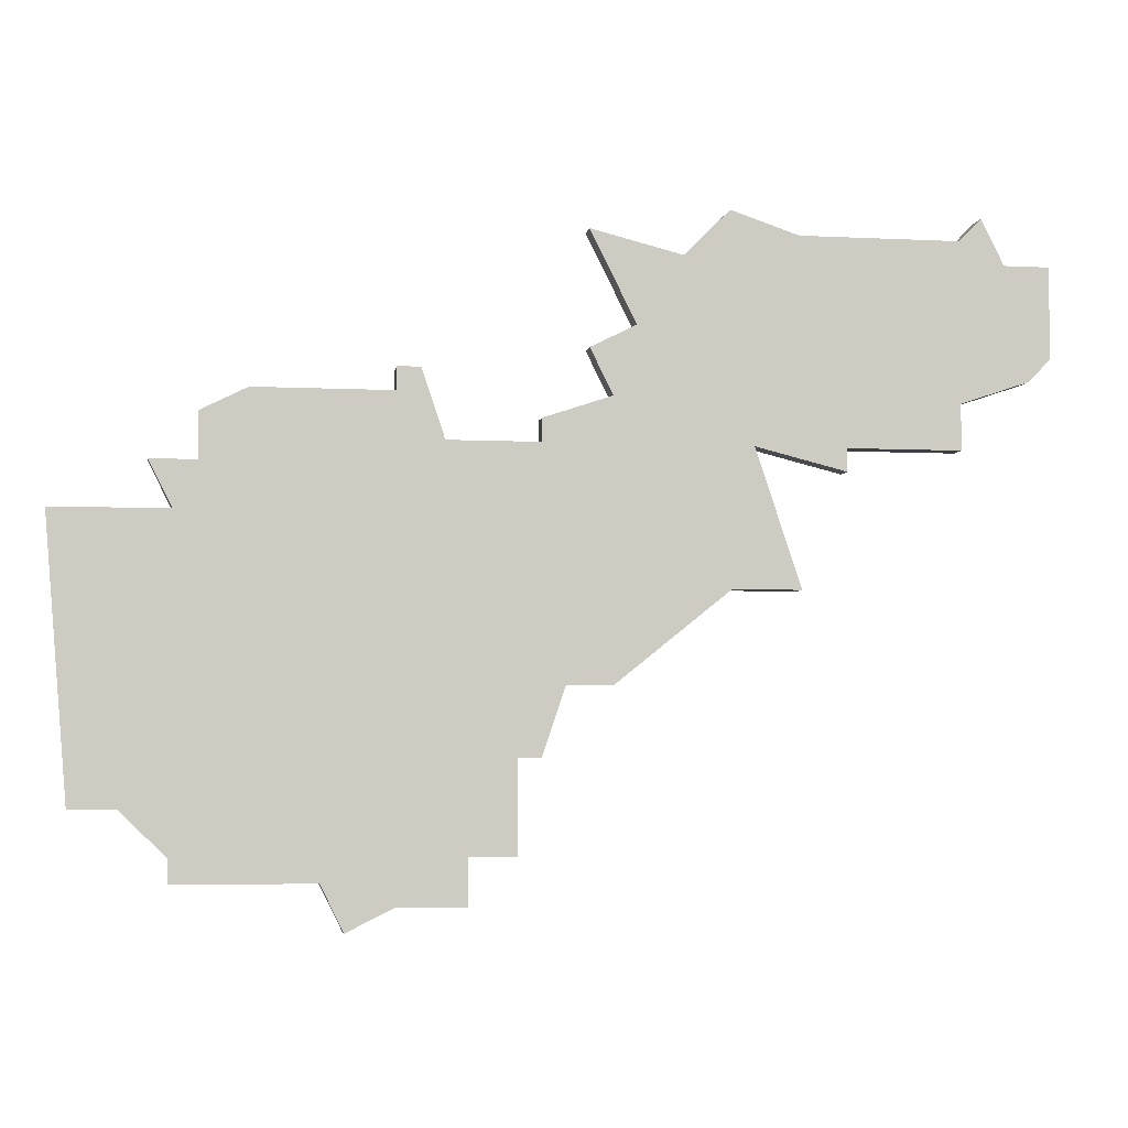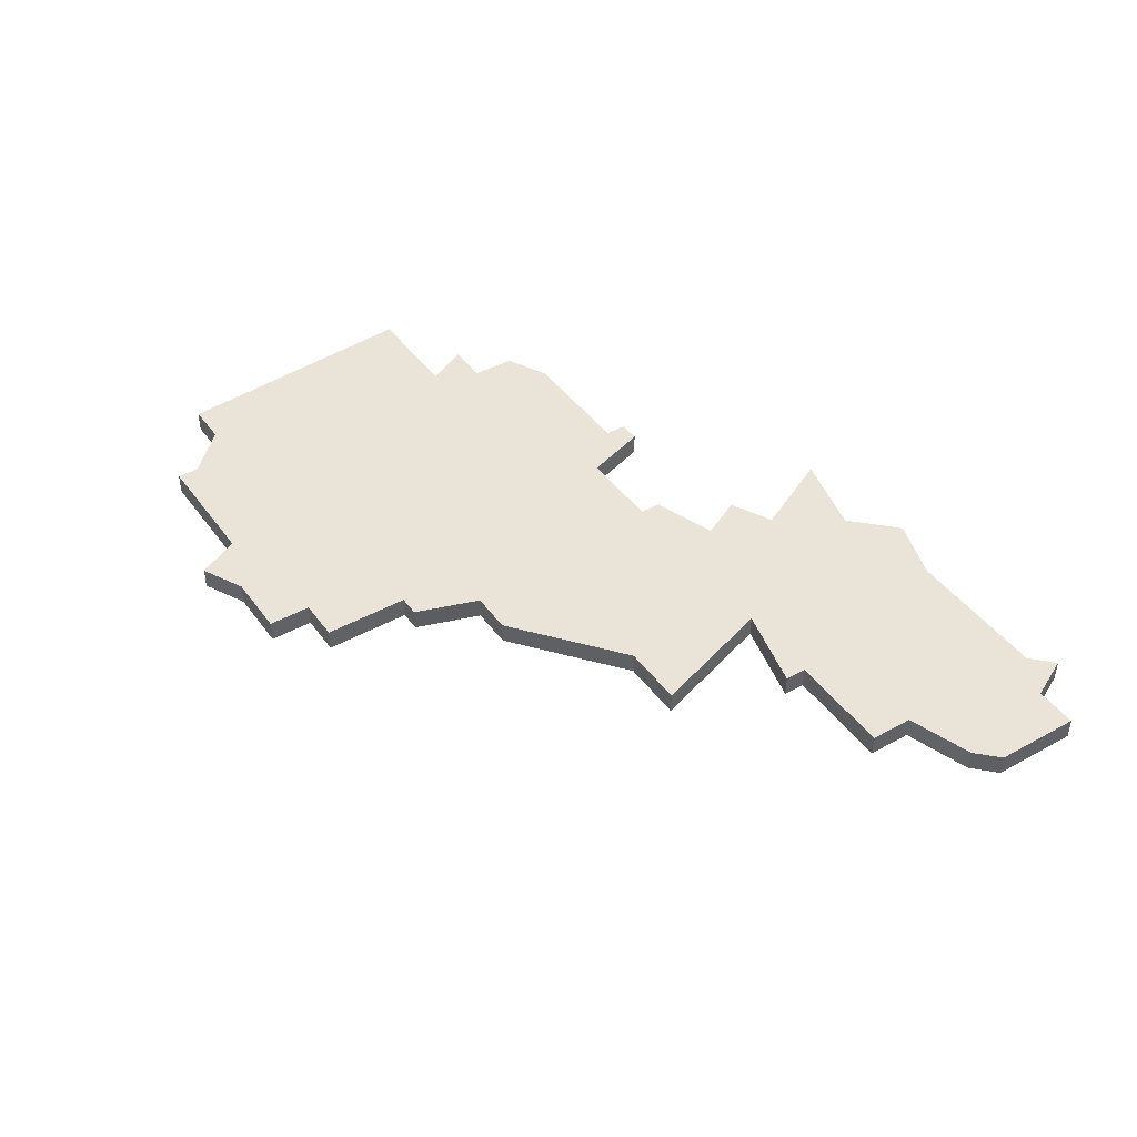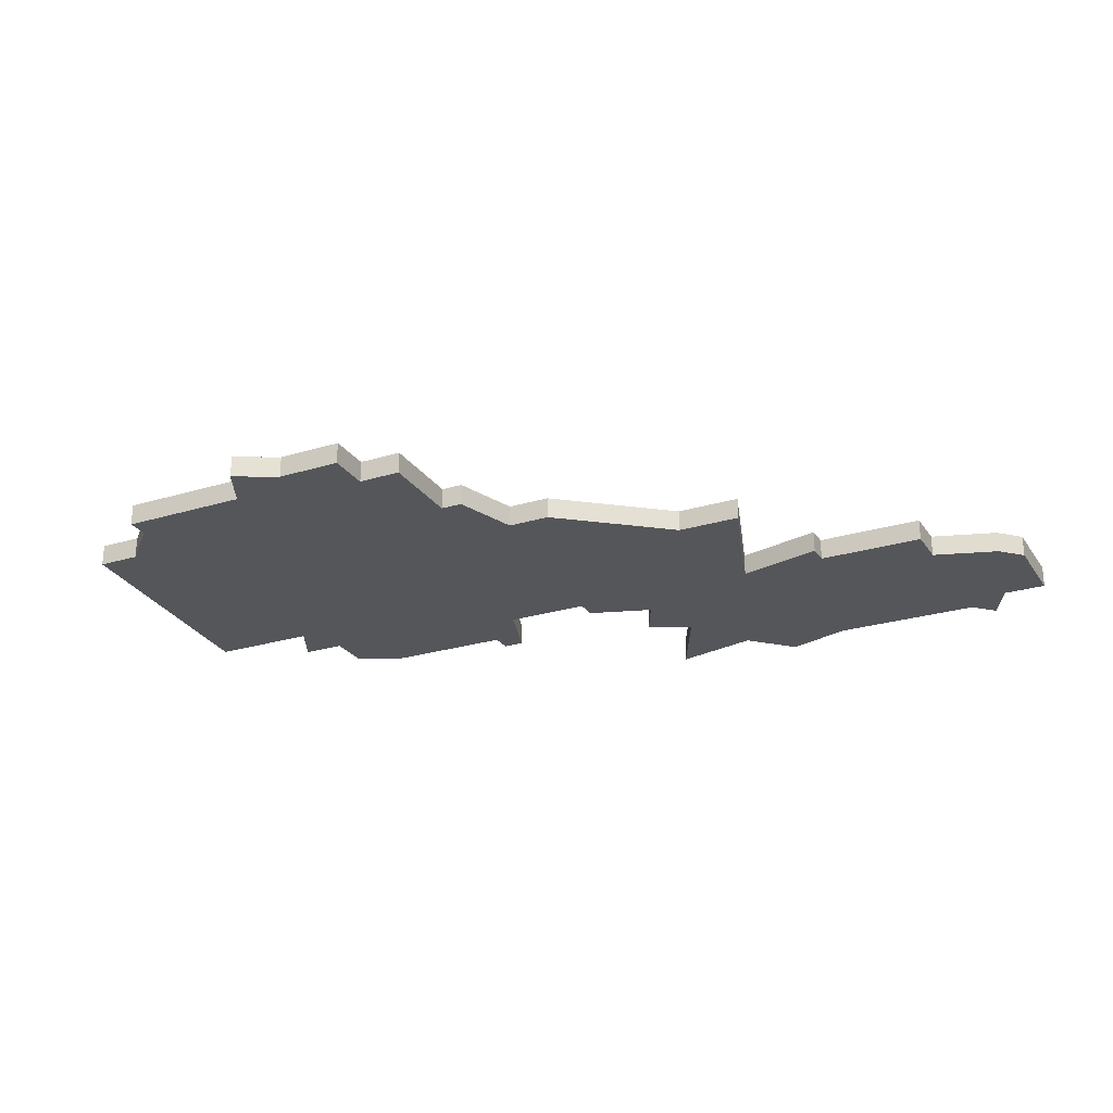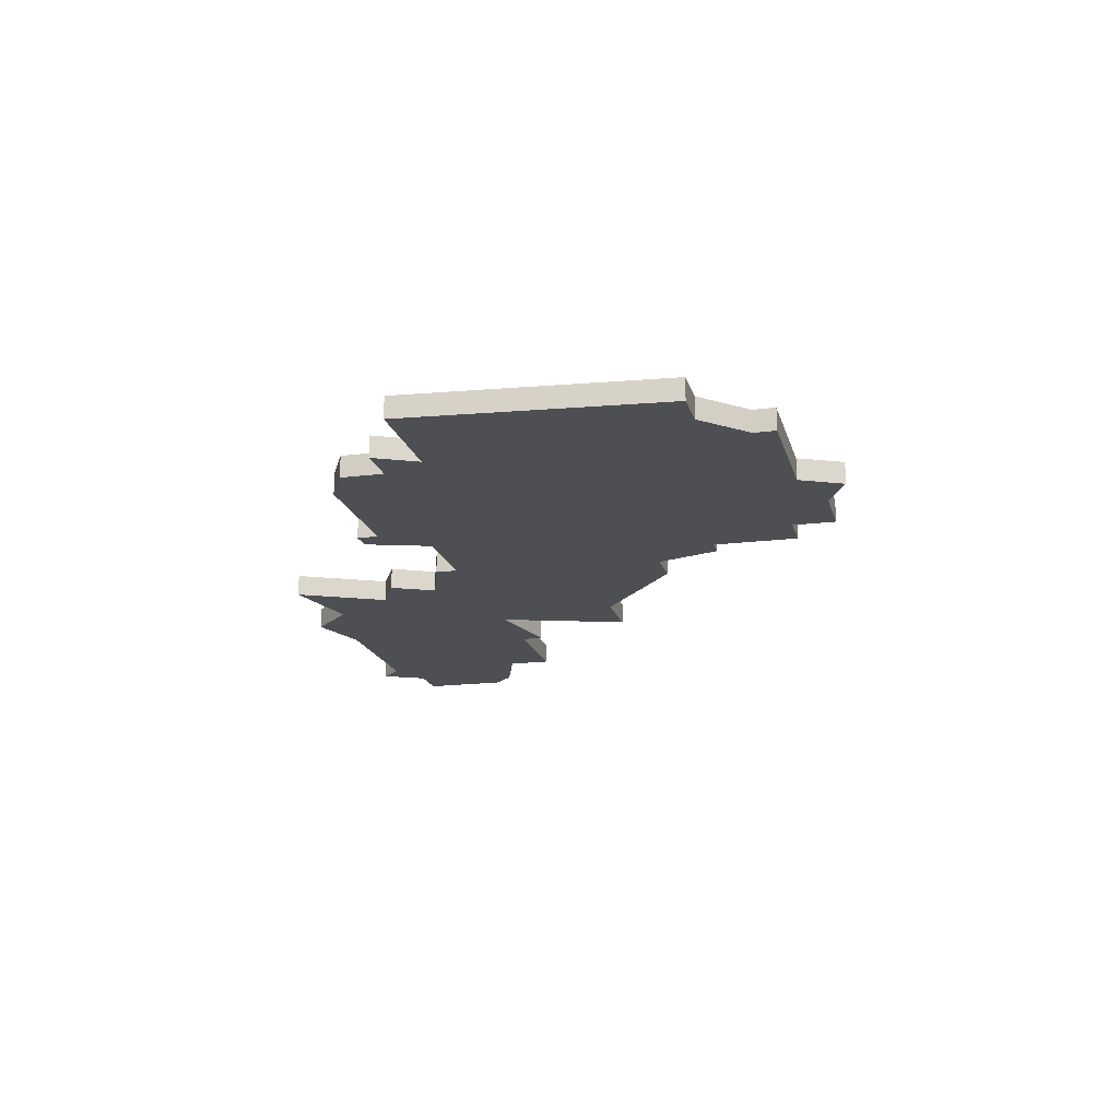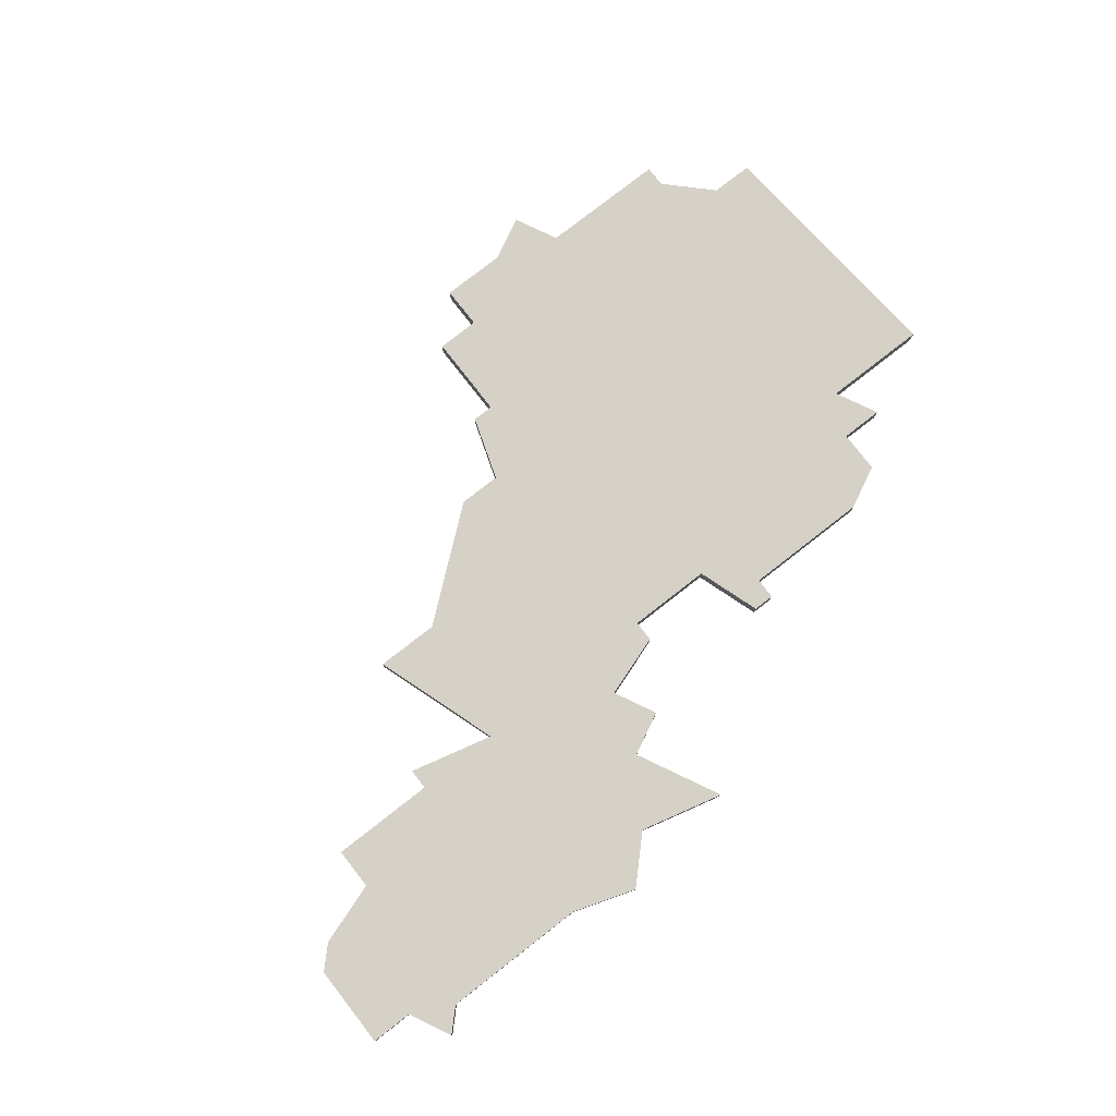
<metadata>
{"format":"obj","ext":"obj","renderer":"f3d","projection":"perspective","resolution":1024,"background":"white","views":[{"elev":-4.5,"azim":-9.3,"up":"+Y"},{"elev":43.1,"azim":56.8,"up":"+Z"},{"elev":-25.3,"azim":26.2,"up":"+Z"},{"elev":-17.7,"azim":-76.1,"up":"+Z"},{"elev":78.9,"azim":142.1,"up":"+Z"}]}
</metadata>
<code>
v 3303 -328 0
v 3303 -328 1
v 3311 -323 0
v 3311 -323 1
v 3311 -327 0
v 3311 -327 1
v 3318 -302 0
v 3318 -302 1
v 3293 -325 0
v 3293 -325 1
v 3334 -306 0
v 3334 -306 1
v 3334 -302 0
v 3334 -302 1
v 3309 -327 0
v 3309 -327 1
v 3309 -329 0
v 3309 -329 1
v 3292 -313 0
v 3292 -313 1
v 3325 -310 0
v 3325 -310 1
v 3325 -311 0
v 3325 -311 1
v 3300 -308 0
v 3300 -308 1
v 3333 -307 0
v 3333 -307 1
v 3308 -310 0
v 3308 -310 1
v 3316 -305 0
v 3316 -305 1
v 3332 -302 0
v 3332 -302 1
v 3307 -307 0
v 3307 -307 1
v 3315 -308 0
v 3315 -308 1
v 3315 -320 0
v 3315 -320 1
v 3323 -316 0
v 3323 -316 1
v 3323 -301 0
v 3323 -301 1
v 3298 -309 0
v 3298 -309 1
v 3298 -311 0
v 3298 -311 1
v 3331 -300 0
v 3331 -300 1
v 3306 -307 0
v 3306 -307 1
v 3306 -308 0
v 3306 -308 1
v 3306 -329 0
v 3306 -329 1
v 3314 -306 0
v 3314 -306 1
v 3314 -301 0
v 3314 -301 1
v 3297 -327 0
v 3297 -327 1
v 3297 -328 0
v 3297 -328 1
v 3297 -313 0
v 3297 -313 1
v 3330 -308 0
v 3330 -308 1
v 3330 -301 0
v 3330 -301 1
v 3330 -310 0
v 3330 -310 1
v 3313 -320 0
v 3313 -320 1
v 3321 -310 0
v 3321 -310 1
v 3296 -311 0
v 3296 -311 1
v 3304 -330 0
v 3304 -330 1
v 3312 -323 0
v 3312 -323 1
v 3312 -309 0
v 3312 -309 1
v 3312 -310 0
v 3312 -310 1
v 3320 -316 0
v 3320 -316 1
v 3320 -300 0
v 3320 -300 1
v 3295 -325 0
v 3295 -325 1
f 61 1 63
f 1 61 91
f 91 9 19
f 65 1 91
f 15 17 55
f 55 1 15
f 3 5 15
f 15 1 3
f 79 1 55
f 1 65 3
f 65 91 19
f 47 65 77
f 45 25 47
f 47 25 53
f 29 65 47
f 85 73 29
f 47 53 29
f 81 3 73
f 51 35 53
f 29 53 35
f 29 3 65
f 29 73 3
f 39 85 87
f 83 37 85
f 37 87 85
f 75 87 37
f 73 85 39
f 87 75 41
f 21 23 75
f 67 71 21
f 43 21 75
f 31 75 37
f 21 43 67
f 31 37 57
f 7 75 31
f 7 31 59
f 43 7 89
f 75 7 43
f 11 27 33
f 67 69 33
f 13 11 33
f 69 49 33
f 67 43 69
f 33 27 67
f 64 2 62
f 92 62 2
f 20 10 92
f 92 2 66
f 56 18 16
f 16 2 56
f 16 6 4
f 4 2 16
f 56 2 80
f 4 66 2
f 20 92 66
f 78 66 48
f 48 26 46
f 54 26 48
f 48 66 30
f 30 74 86
f 30 54 48
f 74 4 82
f 54 36 52
f 36 54 30
f 66 4 30
f 4 74 30
f 88 86 40
f 86 38 84
f 86 88 38
f 38 88 76
f 40 86 74
f 42 76 88
f 76 24 22
f 22 72 68
f 76 22 44
f 38 76 32
f 68 44 22
f 58 38 32
f 32 76 8
f 60 32 8
f 90 8 44
f 44 8 76
f 34 28 12
f 34 70 68
f 34 12 14
f 34 50 70
f 70 44 68
f 68 28 34
f 8 90 7
f 7 90 89
f 60 8 59
f 59 8 7
f 32 60 31
f 31 60 59
f 58 32 57
f 57 32 31
f 38 58 37
f 37 58 57
f 84 38 83
f 83 38 37
f 86 84 85
f 85 84 83
f 30 86 29
f 29 86 85
f 36 30 35
f 35 30 29
f 52 36 51
f 51 36 35
f 54 52 53
f 53 52 51
f 26 54 25
f 25 54 53
f 46 26 45
f 45 26 25
f 48 46 47
f 47 46 45
f 78 48 77
f 77 48 47
f 66 78 65
f 65 78 77
f 20 66 19
f 19 66 65
f 10 20 9
f 9 20 19
f 92 10 91
f 91 10 9
f 62 92 61
f 61 92 91
f 64 62 63
f 63 62 61
f 2 64 1
f 1 64 63
f 80 2 79
f 79 2 1
f 56 80 55
f 55 80 79
f 18 56 17
f 17 56 55
f 16 18 15
f 15 18 17
f 6 16 5
f 5 16 15
f 4 6 3
f 3 6 5
f 82 4 81
f 81 4 3
f 74 82 73
f 73 82 81
f 40 74 39
f 39 74 73
f 88 40 87
f 87 40 39
f 42 88 41
f 41 88 87
f 76 42 75
f 75 42 41
f 24 76 23
f 23 76 75
f 22 24 21
f 21 24 23
f 72 22 71
f 71 22 21
f 68 72 67
f 67 72 71
f 28 68 27
f 27 68 67
f 12 28 11
f 11 28 27
f 14 12 13
f 13 12 11
f 34 14 33
f 33 14 13
f 50 34 49
f 49 34 33
f 70 50 69
f 69 50 49
f 90 44 89
f 89 44 43
f 44 70 43
f 43 70 69

</code>
